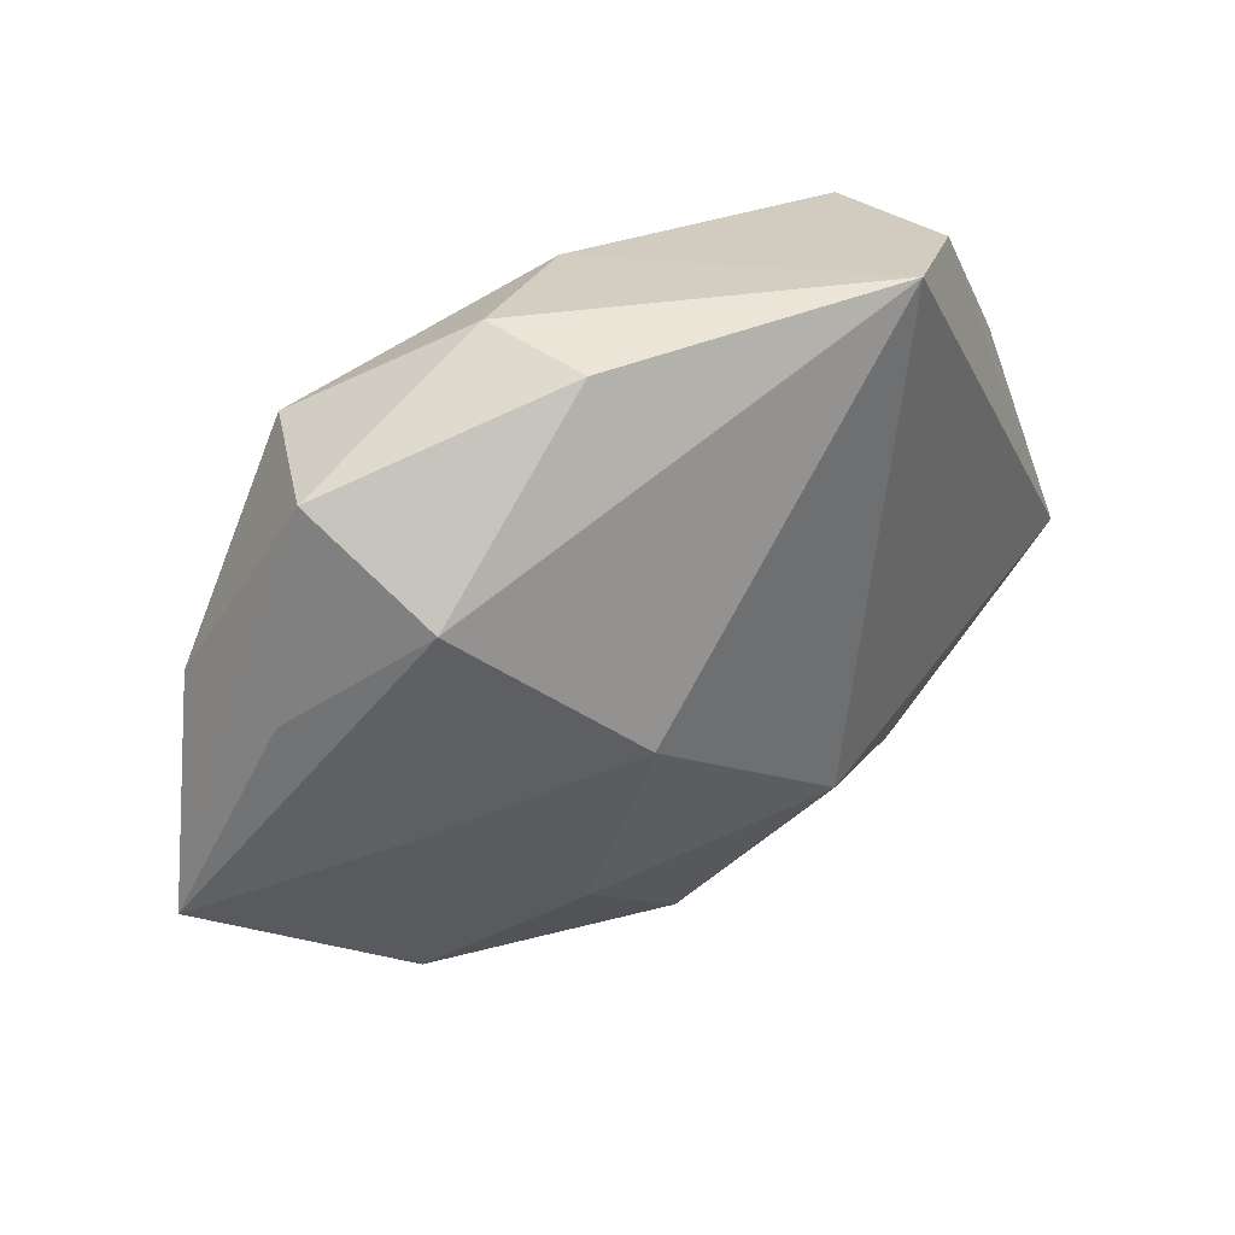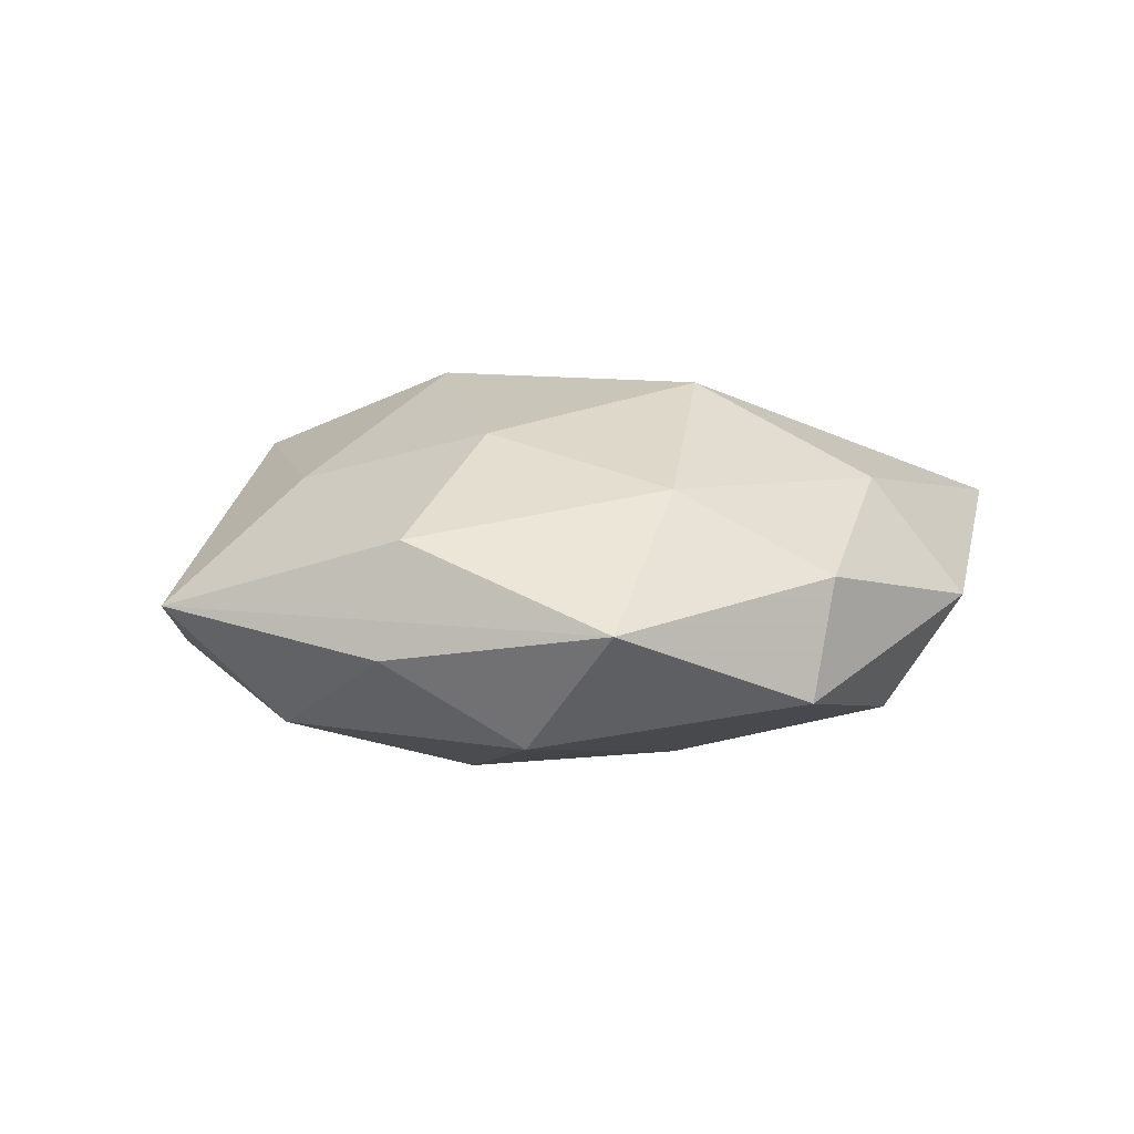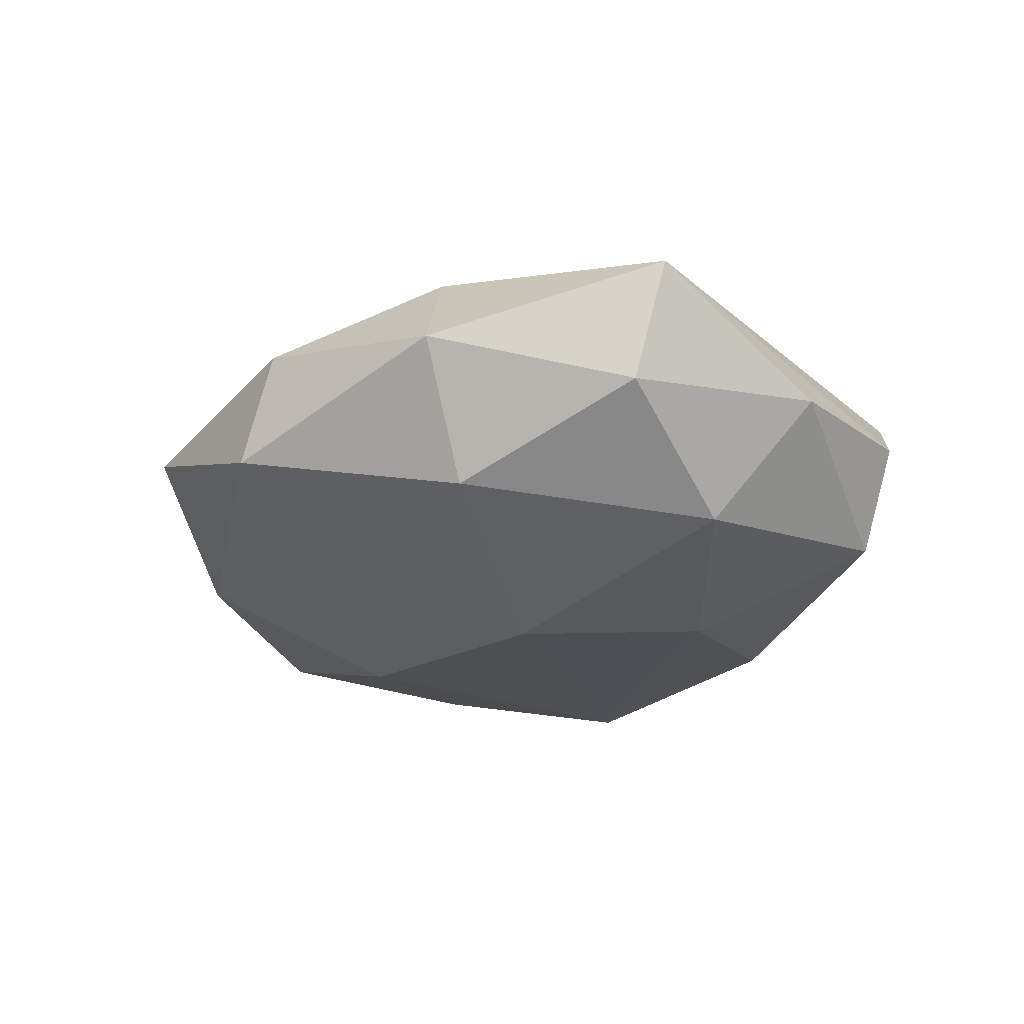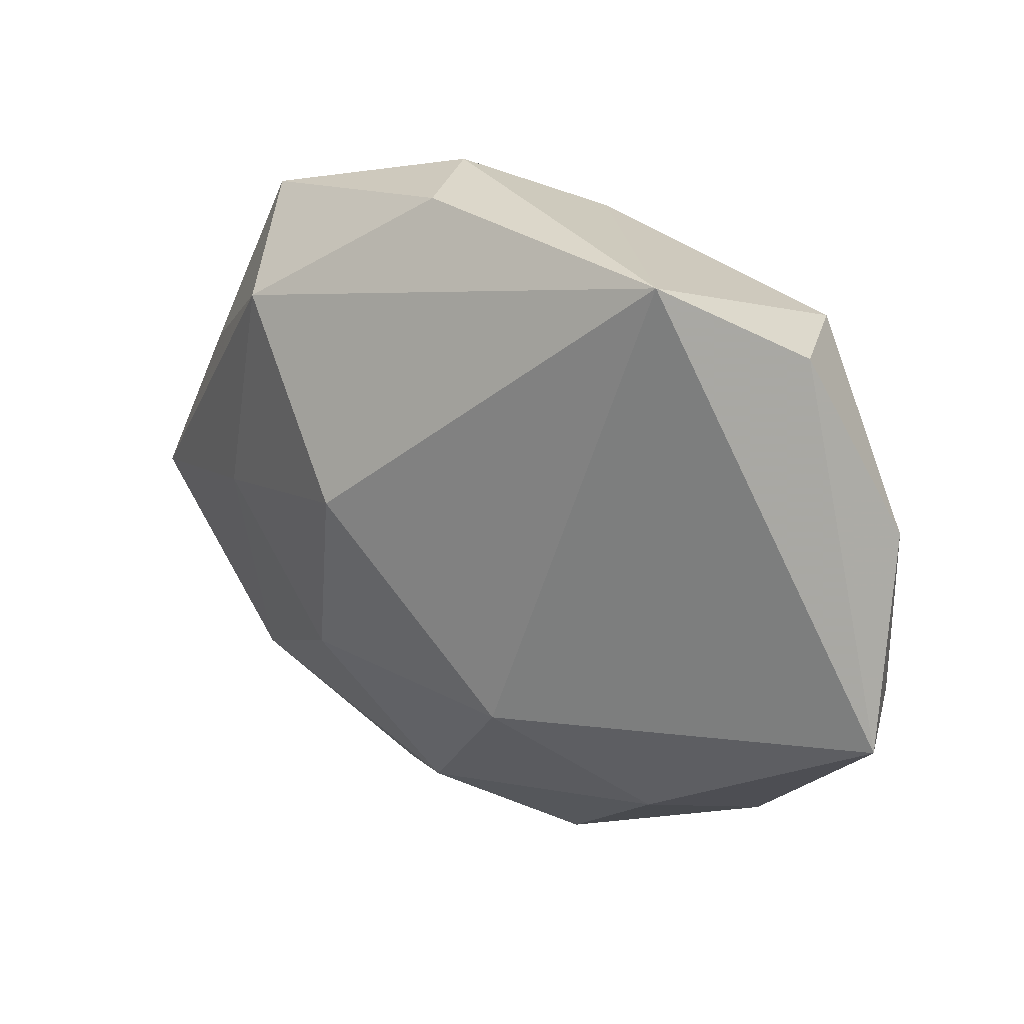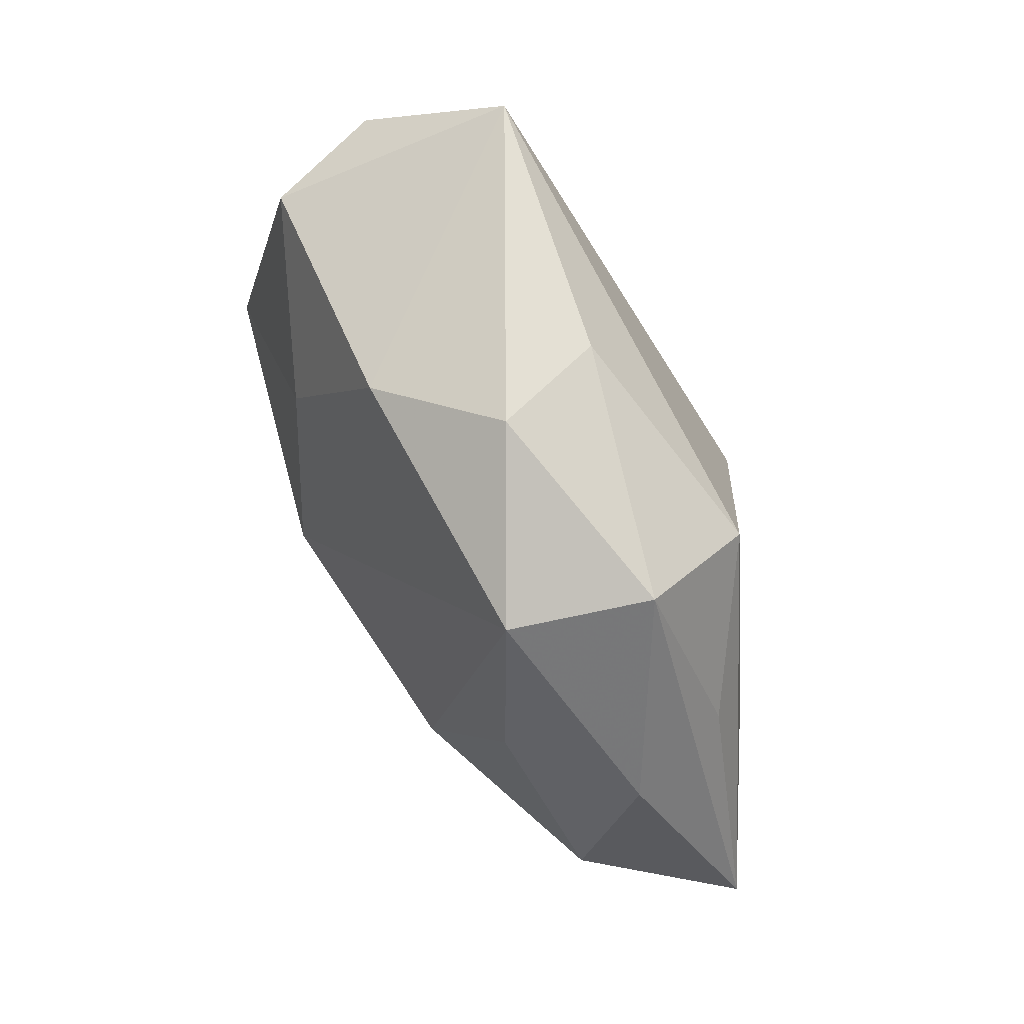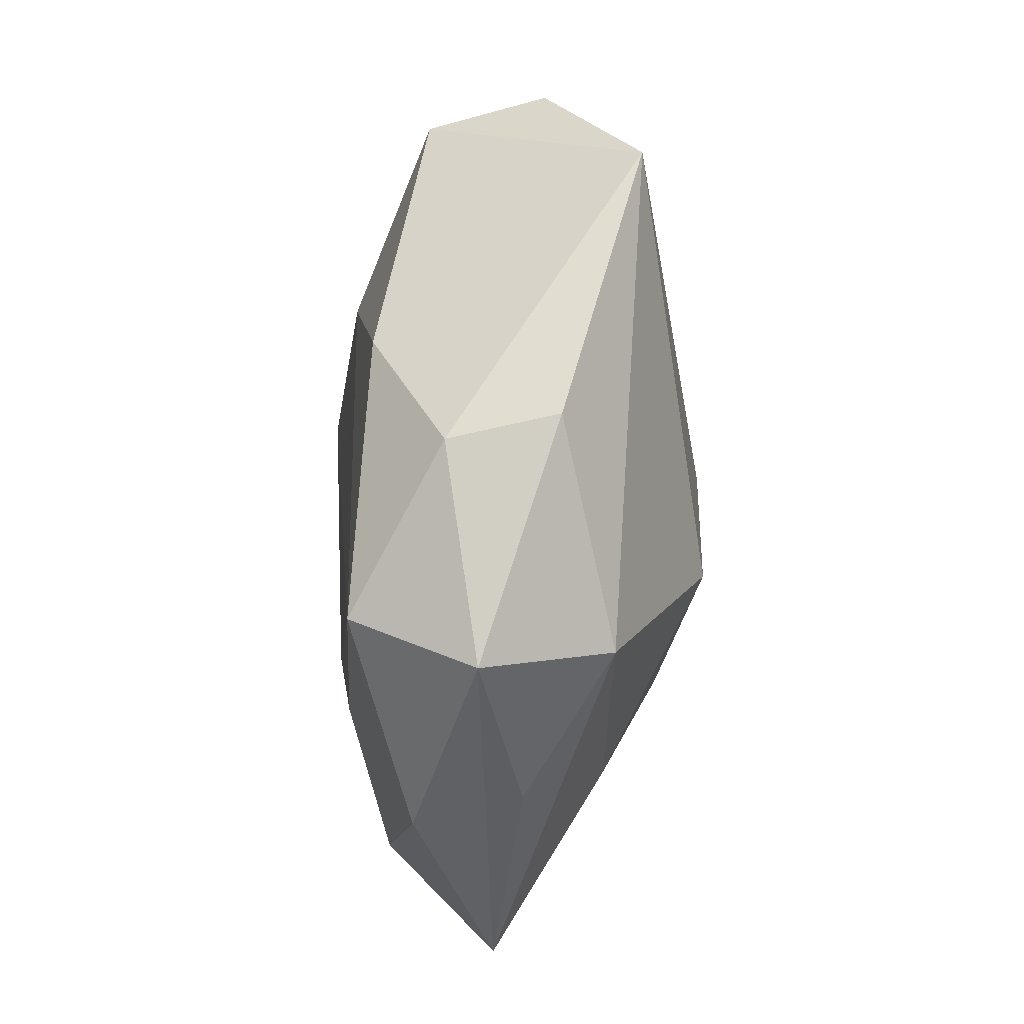
<metadata>
{"format":"obj","ext":"obj","renderer":"f3d","projection":"perspective","resolution":1024,"background":"white","views":[{"elev":50.2,"azim":-33.6,"up":"+Y"},{"elev":11.2,"azim":-24.4,"up":"+Z"},{"elev":-25.8,"azim":59.7,"up":"+Z"},{"elev":34.3,"azim":31.0,"up":"+Y"},{"elev":61.8,"azim":-118.4,"up":"+Y"},{"elev":66.9,"azim":-85.9,"up":"+Y"}]}
</metadata>
<code>
v -0.01825 -0.01185 -0.01941
v -0.03041 0.005914 -0.016
v -0.03414 0.03383 -0.0008158
v -0.03387 -0.0003947 0.01292
v -0.01196 0.04008 -0.005852
v 0.01464 0.01604 -0.01891
v 0.03142 0.02959 -0.01145
v -0.0413 0.01323 0.004293
v -0.008647 0.04099 0.005902
v -0.01275 0.0091 0.02287
v -0.02858 0.03037 -0.0148
v -0.02134 -0.03406 -0.01153
v 0.0352 0.0316 0.001342
v 0.04589 0.01082 -0.00243
v -0.04461 0.01171 -0.007356
v 0.02747 -0.02539 -0.01424
v 0.01076 -0.04173 0.005511
v 0.04933 -0.01153 0.007622
v -0.02888 0.02657 0.01304
v 0.009125 -0.01264 0.02294
v 0.03285 -0.03283 -5.9e-06
v -0.04064 -0.01331 -0.01146
v 0.02446 -0.02641 0.01295
v -0.003992 -0.03312 0.01449
v 0.02247 0.04166 0.01251
v 0.001722 0.0339 -0.01484
v -0.03201 -0.0263 0.01008
v -0.01628 -0.04452 0.002162
v 0.007316 -0.04359 -0.007441
v 0.03728 0.002509 -0.01603
v 0.009894 -0.006738 -0.02234
v -0.03531 -0.02797 -0.002075
v -0.0175 -0.01481 0.01888
v -0.05308 -0.00999 0.001813
v 0.04518 -0.01319 -0.005835
f 27 34 28
f 24 27 28
f 20 18 25
f 25 10 20
f 19 10 25
f 1 12 22
f 25 18 13
f 13 7 25
f 6 7 30
f 17 24 28
f 27 24 33
f 24 20 33
f 33 20 10
f 28 34 32
f 32 12 28
f 34 22 32
f 32 22 12
f 4 19 34
f 10 19 4
f 4 33 10
f 34 27 4
f 27 33 4
f 8 3 34
f 34 19 8
f 8 19 3
f 26 7 6
f 6 11 26
f 25 7 26
f 1 22 2
f 2 11 1
f 15 22 34
f 34 3 15
f 3 11 15
f 15 2 22
f 11 2 15
f 14 30 7
f 14 13 18
f 7 13 14
f 23 20 24
f 24 17 23
f 18 20 23
f 25 26 5
f 5 11 3
f 5 26 11
f 35 14 18
f 30 14 35
f 35 16 30
f 30 16 31
f 6 30 31
f 31 12 1
f 31 11 6
f 1 11 31
f 28 12 29
f 29 17 28
f 12 31 29
f 29 31 16
f 25 5 9
f 9 5 3
f 9 19 25
f 3 19 9
f 16 35 21
f 21 29 16
f 21 35 18
f 17 29 21
f 18 23 21
f 21 23 17

</code>
